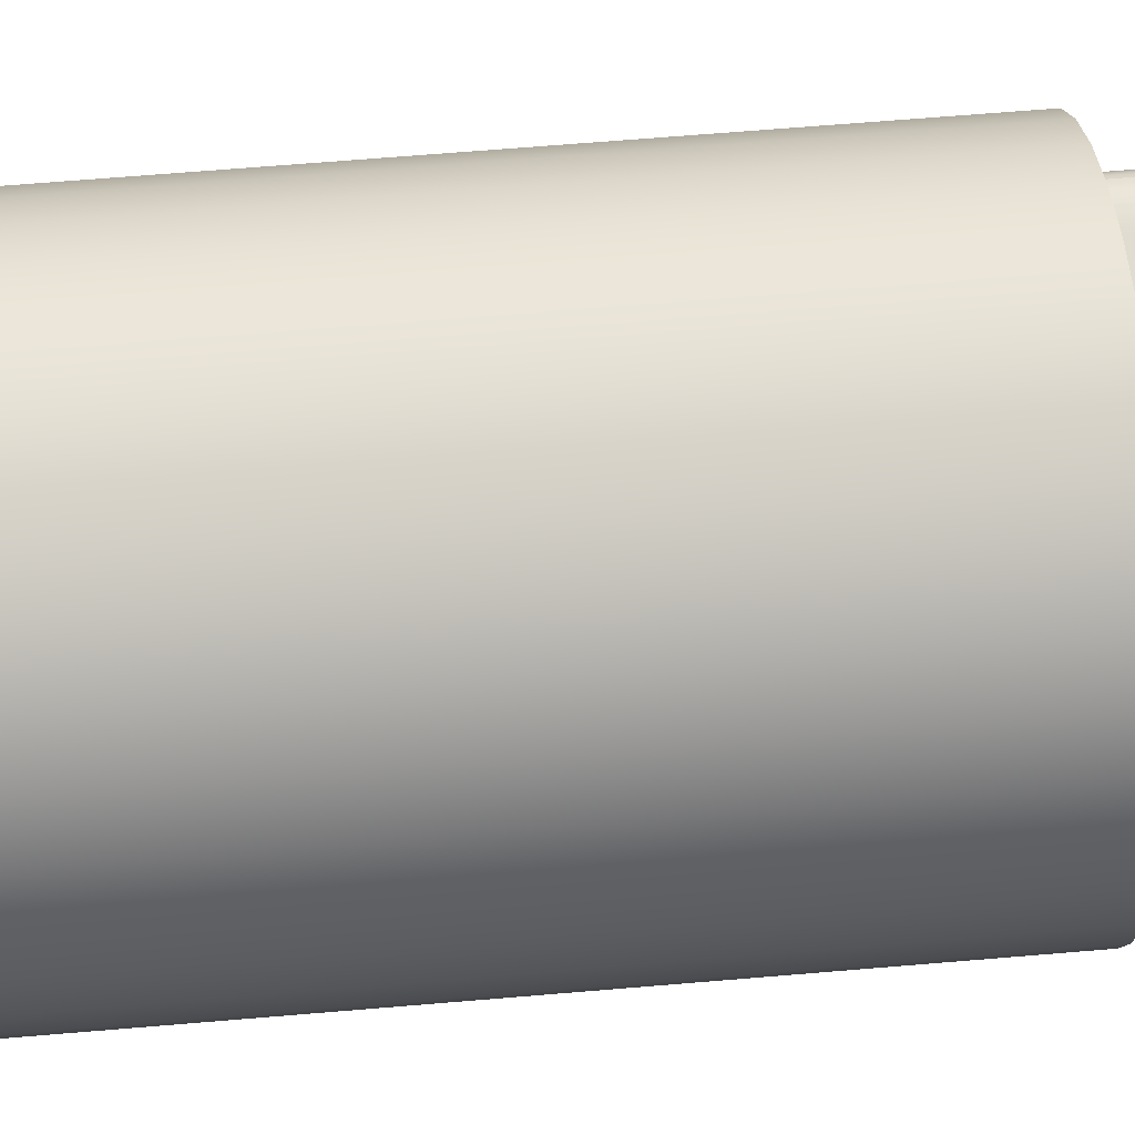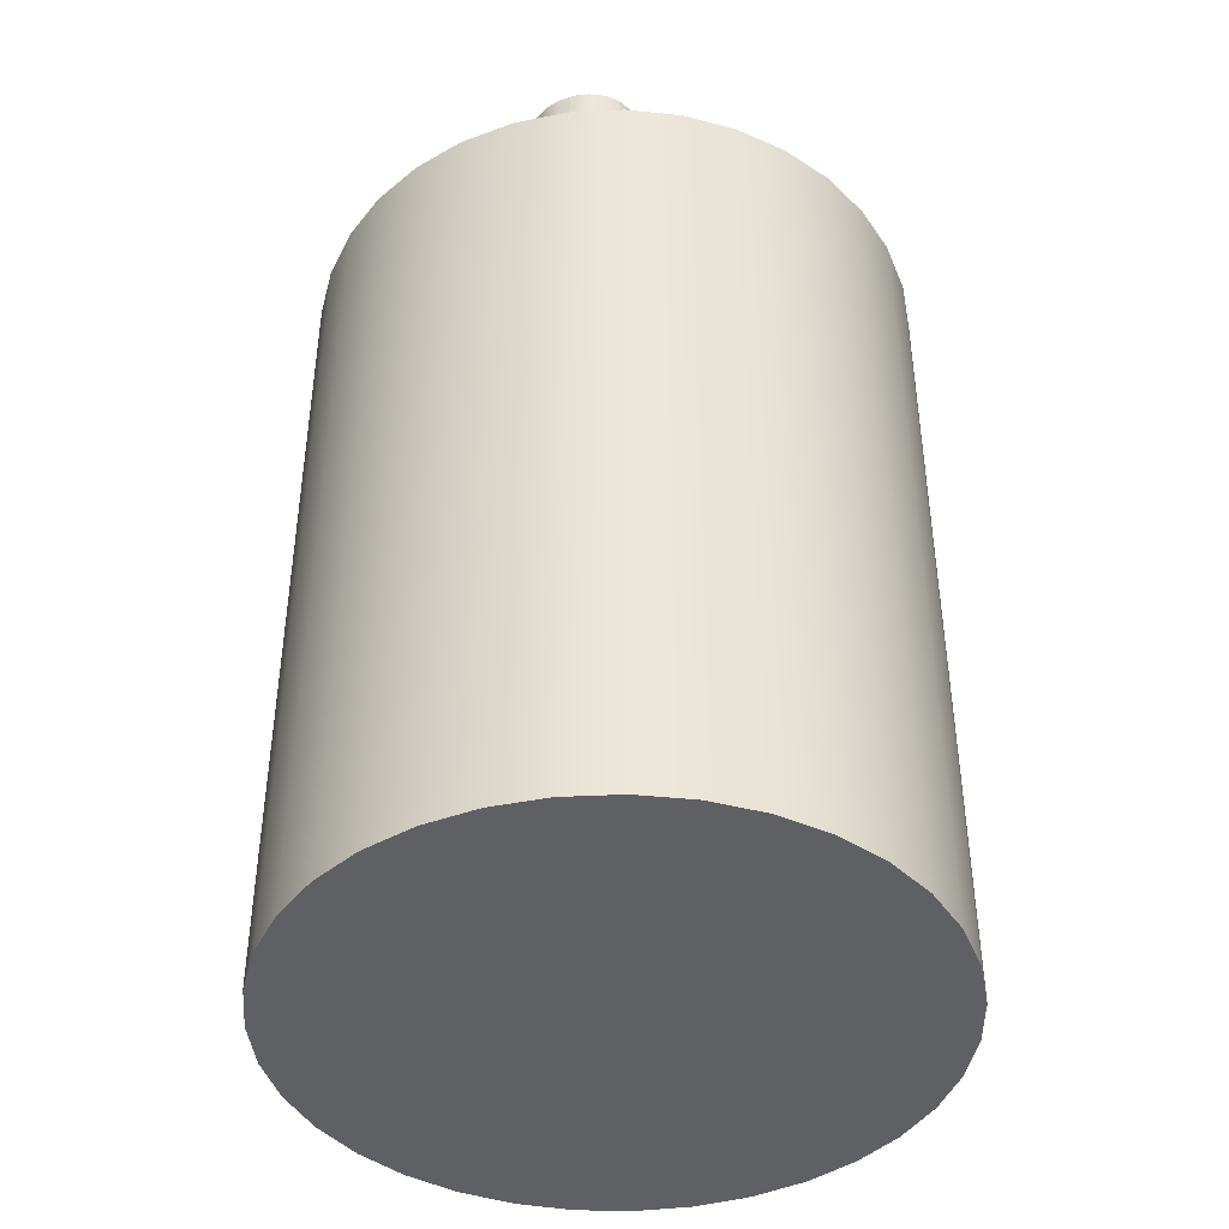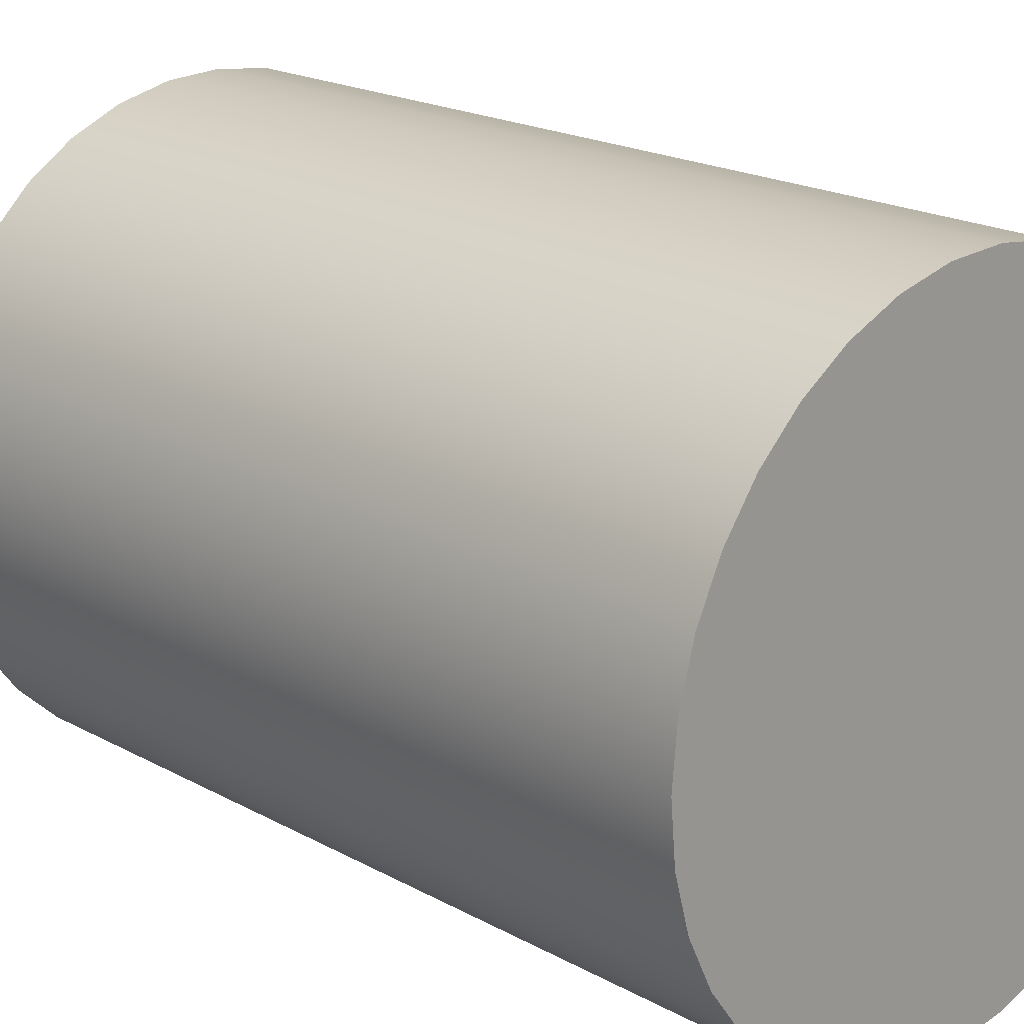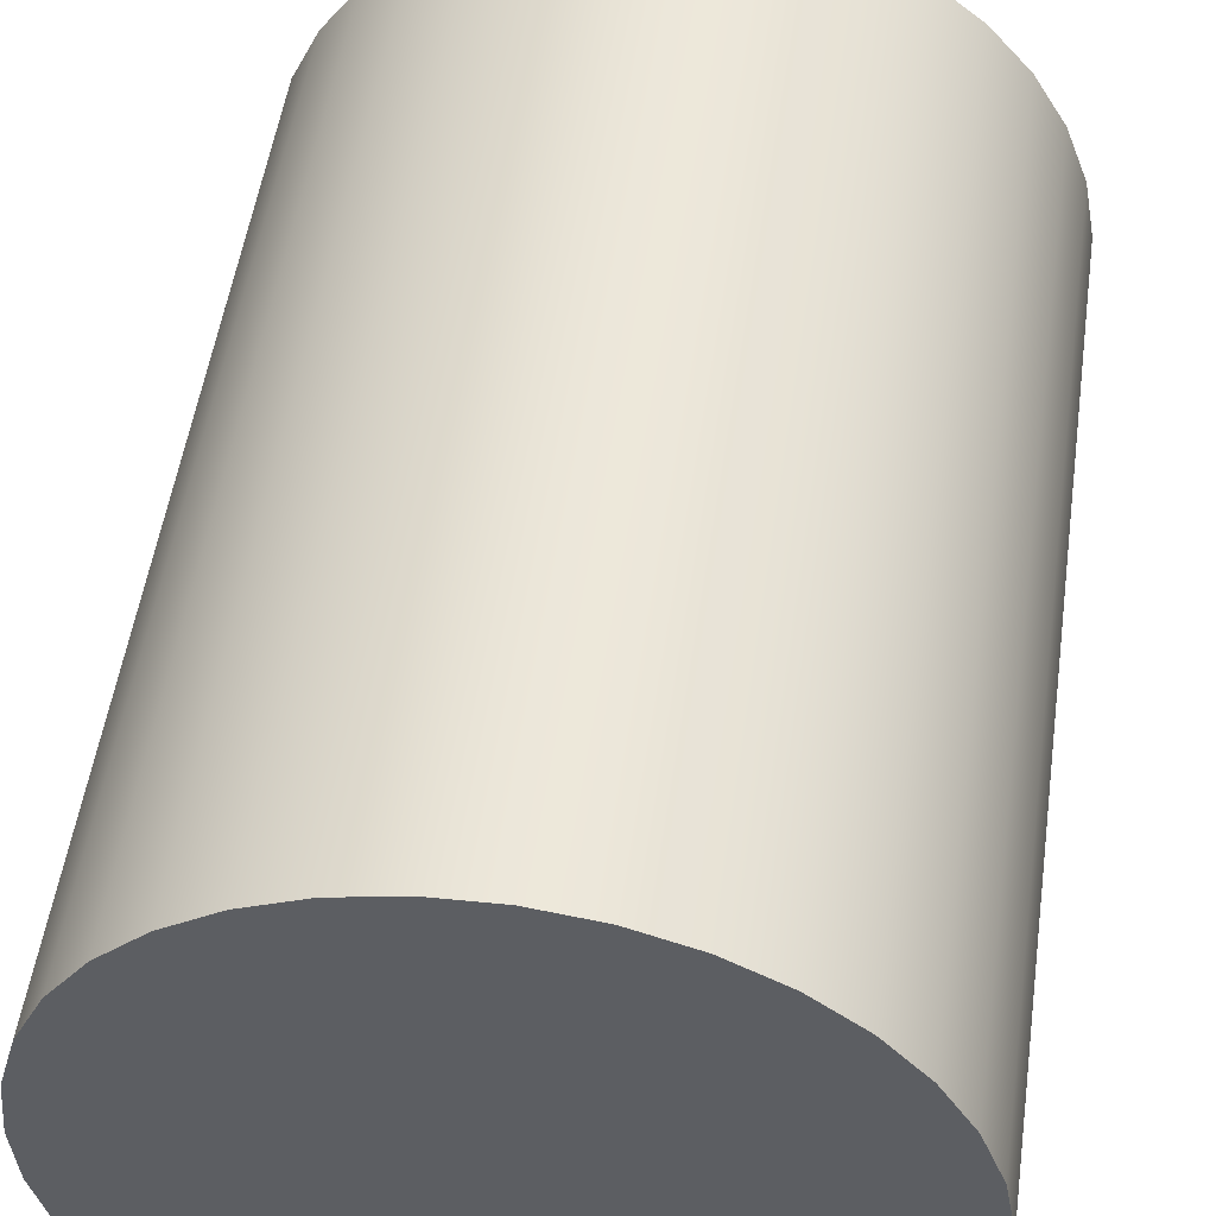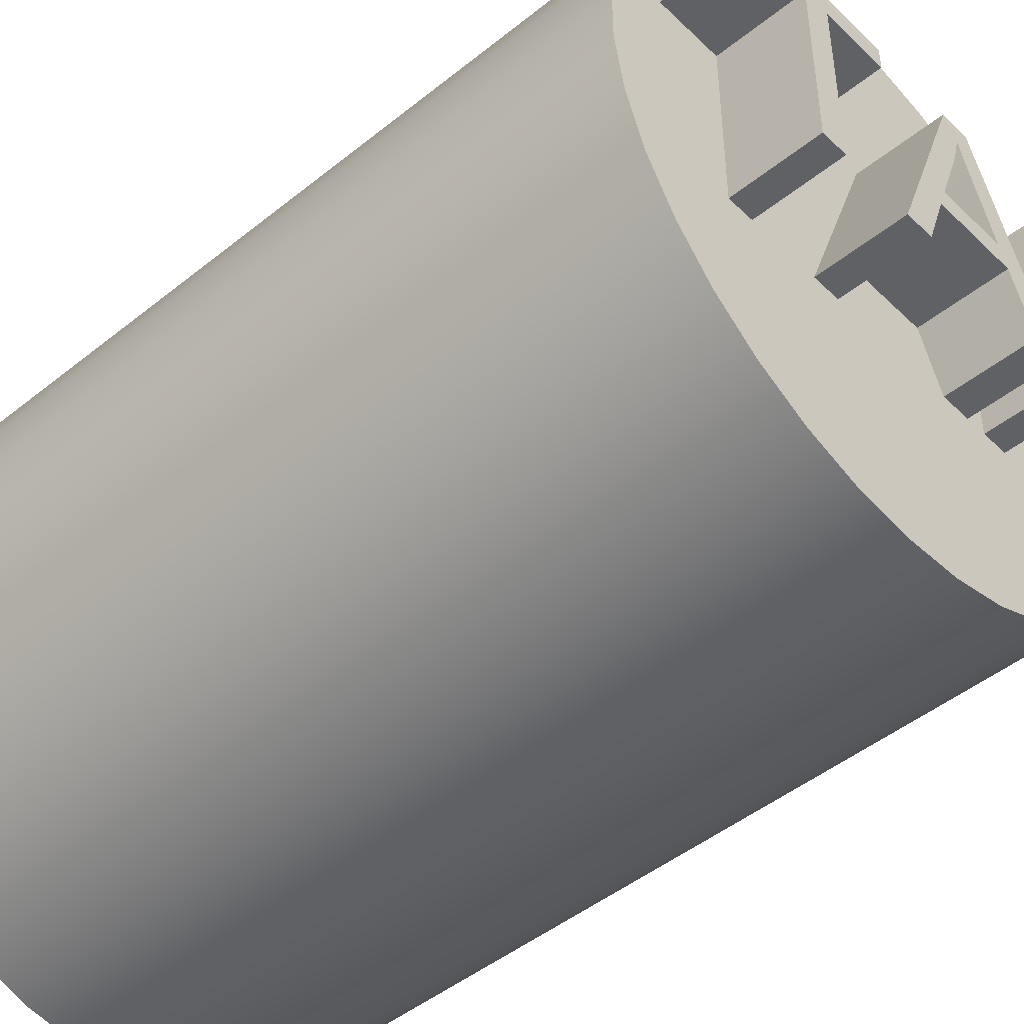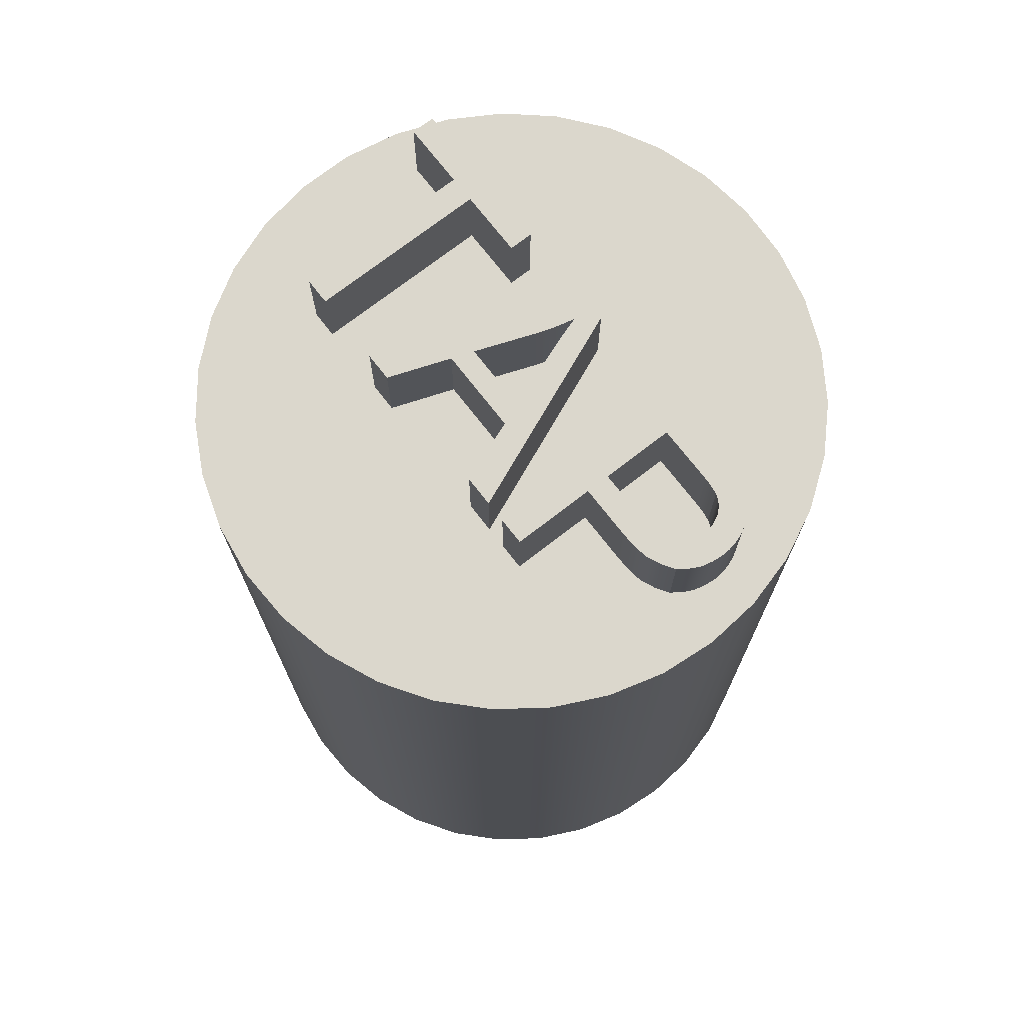
<metadata>
{"format":"obj","ext":"obj","renderer":"f3d","projection":"perspective","resolution":1024,"background":"white","views":[{"elev":69.6,"azim":-94.7,"up":"+Y"},{"elev":-42.4,"azim":108.7,"up":"+Z"},{"elev":19.6,"azim":135.7,"up":"+Y"},{"elev":50.6,"azim":-172.0,"up":"+Y"},{"elev":-46.7,"azim":-47.5,"up":"+Y"},{"elev":73.1,"azim":52.2,"up":"+Z"}]}
</metadata>
<code>
g Body1 (1) (2) (3)
v 263.3 267.2 45
v 261.4 267.2 45
v 261.4 267.2 48
v 263.3 267.2 48
v 264.5 267.5 45
v 264.2 267.3 45
v 263.9 267.2 45
v 263.6 267.2 45
v 263.6 267.2 48
v 263.9 267.2 48
v 264.2 267.3 48
v 264.5 267.5 48
v 264.9 268.4 45
v 264.9 268.2 45
v 264.8 267.9 45
v 264.7 267.7 45
v 264.7 267.7 48
v 264.8 267.9 48
v 264.9 268.2 48
v 264.9 268.4 48
v 264.7 269.2 45
v 264.8 269 45
v 264.9 268.8 45
v 264.9 268.6 45
v 264.9 268.6 48
v 264.9 268.8 48
v 264.8 269 48
v 264.7 269.2 48
v 264.1 269.6 45
v 264.3 269.5 45
v 264.4 269.5 45
v 264.6 269.3 45
v 264.6 269.3 48
v 264.4 269.5 48
v 264.3 269.5 48
v 264.1 269.6 48
v 263.2 269.7 45
v 263.5 269.7 45
v 263.7 269.7 45
v 263.9 269.6 45
v 263.9 269.6 48
v 263.7 269.7 48
v 263.5 269.7 48
v 263.2 269.7 48
v 261.4 269.7 45
v 261.4 269.7 48
v 260.5 270.5 45
v 260.5 263.5 45
v 260.5 263.5 48
v 260.5 270.5 48
v 263.2 270.5 45
v 263.2 270.5 48
v 264.2 270.4 45
v 264 270.5 45
v 263.7 270.5 45
v 263.4 270.5 45
v 263.4 270.5 48
v 263.7 270.5 48
v 264 270.5 48
v 264.2 270.4 48
v 265.1 270.1 45
v 264.9 270.2 45
v 264.7 270.3 45
v 264.5 270.4 45
v 264.5 270.4 48
v 264.7 270.3 48
v 264.9 270.2 48
v 265.1 270.1 48
v 265.6 269.4 45
v 265.5 269.6 45
v 265.4 269.8 45
v 265.3 270 45
v 265.3 270 48
v 265.4 269.8 48
v 265.5 269.6 48
v 265.6 269.4 48
v 265.9 268.5 45
v 265.8 268.7 45
v 265.8 269 45
v 265.7 269.2 45
v 265.7 269.2 48
v 265.8 269 48
v 265.8 268.7 48
v 265.9 268.5 48
v 265.3 267 45
v 265.5 267.3 45
v 265.7 267.7 45
v 265.8 268.1 45
v 265.8 268.1 48
v 265.7 267.7 48
v 265.5 267.3 48
v 265.3 267 48
v 263.2 266.3 45
v 263.8 266.4 45
v 264.3 266.4 45
v 264.8 266.7 45
v 264.8 266.7 48
v 264.3 266.4 48
v 263.8 266.4 48
v 263.2 266.3 48
v 261.4 266.3 45
v 261.4 266.3 48
v 261.4 263.5 45
v 261.4 263.5 48
v 257.6 266.4 45
v 255.2 266.4 45
v 255.2 266.4 48
v 257.6 266.4 48
v 256.9 268.3 45
v 256.9 268.3 48
v 256.4 269.8 45
v 256.5 269.4 45
v 256.6 269 45
v 256.8 268.7 45
v 256.8 268.7 48
v 256.6 269 48
v 256.5 269.4 48
v 256.4 269.8 48
v 256 268.4 45
v 256.1 268.8 45
v 256.2 269.1 45
v 256.3 269.4 45
v 256.3 269.4 48
v 256.2 269.1 48
v 256.1 268.8 48
v 256 268.4 48
v 255.9 270.5 45
v 253.2 263.5 45
v 253.2 263.5 48
v 255.9 270.5 48
v 256.9 270.5 45
v 256.9 270.5 48
v 259.8 263.5 45
v 259.8 263.5 48
v 258.7 263.5 45
v 258.7 263.5 48
v 257.9 265.6 45
v 257.9 265.6 48
v 255 265.6 45
v 255 265.6 48
v 254.2 263.5 45
v 254.2 263.5 48
v 249.8 269.7 45
v 249.8 263.5 45
v 249.8 263.5 48
v 249.8 269.7 48
v 247.5 269.7 45
v 247.5 269.7 48
v 247.5 270.5 45
v 247.5 270.5 48
v 253 270.5 45
v 253 270.5 48
v 253 269.7 45
v 253 269.7 48
v 250.7 269.7 45
v 250.7 269.7 48
v 250.7 263.5 45
v 250.7 263.5 48
v 267.5 267 45
v 267.3 269 45
v 266.8 270.9 45
v 266 272.6 45
v 264.8 274.2 45
v 263.4 275.6 45
v 261.7 276.7 45
v 259.9 277.5 45
v 258 277.9 45
v 256 278 45
v 254 277.7 45
v 252.2 277.1 45
v 250.4 276.2 45
v 248.9 275 45
v 247.6 273.5 45
v 246.6 271.8 45
v 245.9 269.9 45
v 245.5 268 45
v 245.5 266 45
v 245.9 264.1 45
v 246.6 262.2 45
v 247.6 260.5 45
v 248.9 259 45
v 250.4 257.8 45
v 252.2 256.9 45
v 254 256.3 45
v 256 256 45
v 258 256.1 45
v 259.9 256.5 45
v 261.7 257.3 45
v 263.4 258.4 45
v 264.8 259.8 45
v 266 261.4 45
v 266.8 263.1 45
v 267.3 265 45
v 267.5 267 15
v 267.3 269 15
v 266.8 270.9 15
v 266 272.6 15
v 264.8 274.2 15
v 263.4 275.6 15
v 261.7 276.7 15
v 259.9 277.5 15
v 258 277.9 15
v 256 278 15
v 254 277.7 15
v 252.2 277.1 15
v 250.4 276.2 15
v 248.9 275 15
v 247.6 273.5 15
v 246.6 271.8 15
v 245.9 269.9 15
v 245.5 268 15
v 245.5 266 15
v 245.9 264.1 15
v 246.6 262.2 15
v 247.6 260.5 15
v 248.9 259 15
v 250.4 257.8 15
v 252.2 256.9 15
v 254 256.3 15
v 256 256 15
v 258 256.1 15
v 259.9 256.5 15
v 261.7 257.3 15
v 263.4 258.4 15
v 264.8 259.8 15
v 266 261.4 15
v 266.8 263.1 15
v 267.3 265 15
f 1 2 4
f 4 2 3
f 5 6 12
f 12 6 11
f 11 6 7
f 11 7 10
f 10 7 8
f 10 8 9
f 9 8 1
f 9 1 4
f 13 14 20
f 20 14 19
f 19 14 15
f 19 15 18
f 18 15 16
f 18 16 17
f 17 16 5
f 17 5 12
f 21 22 28
f 28 22 27
f 27 22 23
f 27 23 26
f 26 23 24
f 26 24 25
f 25 24 13
f 25 13 20
f 29 30 36
f 36 30 35
f 35 30 31
f 35 31 34
f 34 31 32
f 34 32 33
f 33 32 21
f 33 21 28
f 37 38 44
f 44 38 43
f 43 38 39
f 43 39 42
f 42 39 40
f 42 40 41
f 41 40 29
f 41 29 36
f 45 37 46
f 46 37 44
f 2 45 3
f 3 45 46
f 47 48 50
f 50 48 49
f 51 47 52
f 52 47 50
f 53 54 60
f 60 54 59
f 59 54 55
f 59 55 58
f 58 55 56
f 58 56 57
f 57 56 51
f 57 51 52
f 61 62 68
f 68 62 67
f 67 62 63
f 67 63 66
f 66 63 64
f 66 64 65
f 65 64 53
f 65 53 60
f 69 70 76
f 76 70 75
f 75 70 71
f 75 71 74
f 74 71 72
f 74 72 73
f 73 72 61
f 73 61 68
f 77 78 84
f 84 78 83
f 83 78 79
f 83 79 82
f 82 79 80
f 82 80 81
f 81 80 69
f 81 69 76
f 85 86 92
f 92 86 91
f 91 86 87
f 91 87 90
f 90 87 88
f 90 88 89
f 89 88 77
f 89 77 84
f 93 94 100
f 100 94 99
f 99 94 95
f 99 95 98
f 98 95 96
f 98 96 97
f 97 96 85
f 97 85 92
f 101 93 102
f 102 93 100
f 103 101 104
f 104 101 102
f 48 103 49
f 49 103 104
f 104 102 49
f 49 102 3
f 49 3 50
f 50 3 46
f 50 46 52
f 52 46 44
f 52 44 57
f 57 44 43
f 57 43 58
f 58 43 42
f 58 42 41
f 102 100 3
f 3 100 4
f 4 100 9
f 9 100 99
f 9 99 10
f 10 99 98
f 10 98 11
f 11 98 97
f 11 97 12
f 12 97 17
f 17 97 92
f 17 92 18
f 18 92 91
f 18 91 90
f 18 90 19
f 19 90 89
f 19 89 20
f 20 89 84
f 20 84 83
f 20 83 25
f 25 83 82
f 25 82 81
f 25 81 26
f 26 81 76
f 26 76 75
f 26 75 27
f 27 75 74
f 27 74 28
f 28 74 73
f 28 73 68
f 28 68 33
f 33 68 67
f 33 67 34
f 34 67 66
f 34 66 35
f 35 66 65
f 35 65 60
f 35 60 36
f 36 60 59
f 36 59 41
f 41 59 58
f 105 106 108
f 108 106 107
f 109 105 110
f 110 105 108
f 111 112 118
f 118 112 117
f 117 112 113
f 117 113 116
f 116 113 114
f 116 114 115
f 115 114 109
f 115 109 110
f 119 120 126
f 126 120 125
f 125 120 121
f 125 121 124
f 124 121 122
f 124 122 123
f 123 122 111
f 123 111 118
f 106 119 107
f 107 119 126
f 127 128 130
f 130 128 129
f 131 127 132
f 132 127 130
f 133 131 134
f 134 131 132
f 135 133 136
f 136 133 134
f 137 135 138
f 138 135 136
f 139 137 140
f 140 137 138
f 141 139 142
f 142 139 140
f 128 141 129
f 129 141 142
f 142 140 129
f 129 140 107
f 129 107 130
f 130 107 126
f 130 126 125
f 107 140 108
f 108 140 138
f 108 138 134
f 134 138 136
f 134 132 108
f 108 132 110
f 110 132 115
f 115 132 116
f 116 132 117
f 117 132 118
f 118 132 130
f 118 130 123
f 123 130 124
f 124 130 125
f 143 144 146
f 146 144 145
f 147 143 148
f 148 143 146
f 149 147 150
f 150 147 148
f 151 149 152
f 152 149 150
f 153 151 154
f 154 151 152
f 155 153 156
f 156 153 154
f 157 155 158
f 158 155 156
f 144 157 145
f 145 157 158
f 145 158 146
f 146 158 156
f 146 156 150
f 150 156 152
f 152 156 154
f 150 148 146
f 47 133 48
f 48 133 188
f 48 188 189
f 51 164 47
f 47 164 165
f 47 165 166
f 164 51 163
f 163 51 56
f 163 56 55
f 55 54 163
f 163 54 162
f 162 54 53
f 162 53 64
f 64 63 162
f 162 63 62
f 162 62 161
f 161 62 61
f 161 61 72
f 72 71 161
f 161 71 70
f 161 70 69
f 161 69 160
f 160 69 80
f 160 80 79
f 79 78 160
f 160 78 77
f 160 77 88
f 160 88 159
f 159 88 87
f 159 87 86
f 86 85 159
f 159 85 193
f 193 85 96
f 193 96 95
f 193 95 192
f 192 95 94
f 192 94 103
f 103 94 93
f 103 93 101
f 48 189 103
f 103 189 190
f 103 190 191
f 127 153 128
f 128 153 157
f 128 157 182
f 182 157 181
f 181 157 144
f 181 144 180
f 180 144 179
f 179 144 178
f 178 144 177
f 177 144 147
f 177 147 176
f 176 147 175
f 175 147 149
f 175 149 174
f 174 149 173
f 173 149 151
f 173 151 172
f 172 151 171
f 171 151 170
f 170 151 169
f 169 151 127
f 169 127 168
f 168 127 131
f 168 131 167
f 167 131 166
f 166 131 47
f 131 133 47
f 188 133 187
f 187 133 135
f 187 135 186
f 186 135 185
f 185 135 141
f 185 141 184
f 184 141 183
f 183 141 128
f 183 128 182
f 135 137 141
f 141 137 139
f 144 143 147
f 151 153 127
f 153 155 157
f 191 192 103
f 105 109 106
f 106 109 119
f 119 109 114
f 119 114 120
f 120 114 113
f 120 113 121
f 121 113 112
f 121 112 122
f 122 112 111
f 45 2 37
f 37 2 1
f 37 1 13
f 13 1 14
f 14 1 8
f 14 8 15
f 15 8 16
f 16 8 7
f 16 7 6
f 6 5 16
f 13 24 37
f 37 24 38
f 38 24 23
f 38 23 22
f 21 40 22
f 22 40 39
f 22 39 38
f 21 32 40
f 40 32 31
f 40 31 30
f 30 29 40
f 193 228 159
f 159 228 194
f 159 194 160
f 160 194 195
f 160 195 161
f 161 195 196
f 161 196 162
f 162 196 197
f 162 197 163
f 163 197 198
f 163 198 164
f 164 198 199
f 164 199 165
f 165 199 200
f 165 200 166
f 166 200 201
f 166 201 167
f 167 201 202
f 167 202 168
f 168 202 203
f 168 203 169
f 169 203 204
f 169 204 170
f 170 204 205
f 170 205 171
f 171 205 206
f 171 206 172
f 172 206 207
f 172 207 173
f 173 207 208
f 173 208 174
f 174 208 209
f 174 209 175
f 175 209 210
f 175 210 176
f 176 210 211
f 176 211 177
f 177 211 212
f 177 212 178
f 178 212 213
f 178 213 179
f 179 213 214
f 179 214 180
f 180 214 215
f 180 215 181
f 181 215 216
f 181 216 182
f 182 216 217
f 182 217 183
f 183 217 218
f 183 218 184
f 184 218 219
f 184 219 185
f 185 219 220
f 185 220 186
f 186 220 221
f 186 221 187
f 187 221 222
f 187 222 188
f 188 222 223
f 188 223 189
f 189 223 224
f 189 224 190
f 190 224 225
f 190 225 191
f 191 225 226
f 191 226 192
f 192 226 227
f 192 227 193
f 193 227 228
f 194 228 195
f 195 228 227
f 195 227 196
f 196 227 226
f 196 226 197
f 197 226 225
f 197 225 224
f 224 223 197
f 197 223 222
f 197 222 221
f 221 220 197
f 197 220 219
f 197 219 218
f 218 217 197
f 197 217 216
f 197 216 198
f 198 216 215
f 198 215 214
f 214 213 198
f 198 213 212
f 198 212 211
f 211 210 198
f 198 210 209
f 198 209 208
f 208 207 198
f 198 207 199
f 199 207 206
f 199 206 200
f 200 206 205
f 200 205 201
f 201 205 204
f 201 204 202
f 202 204 203

</code>
